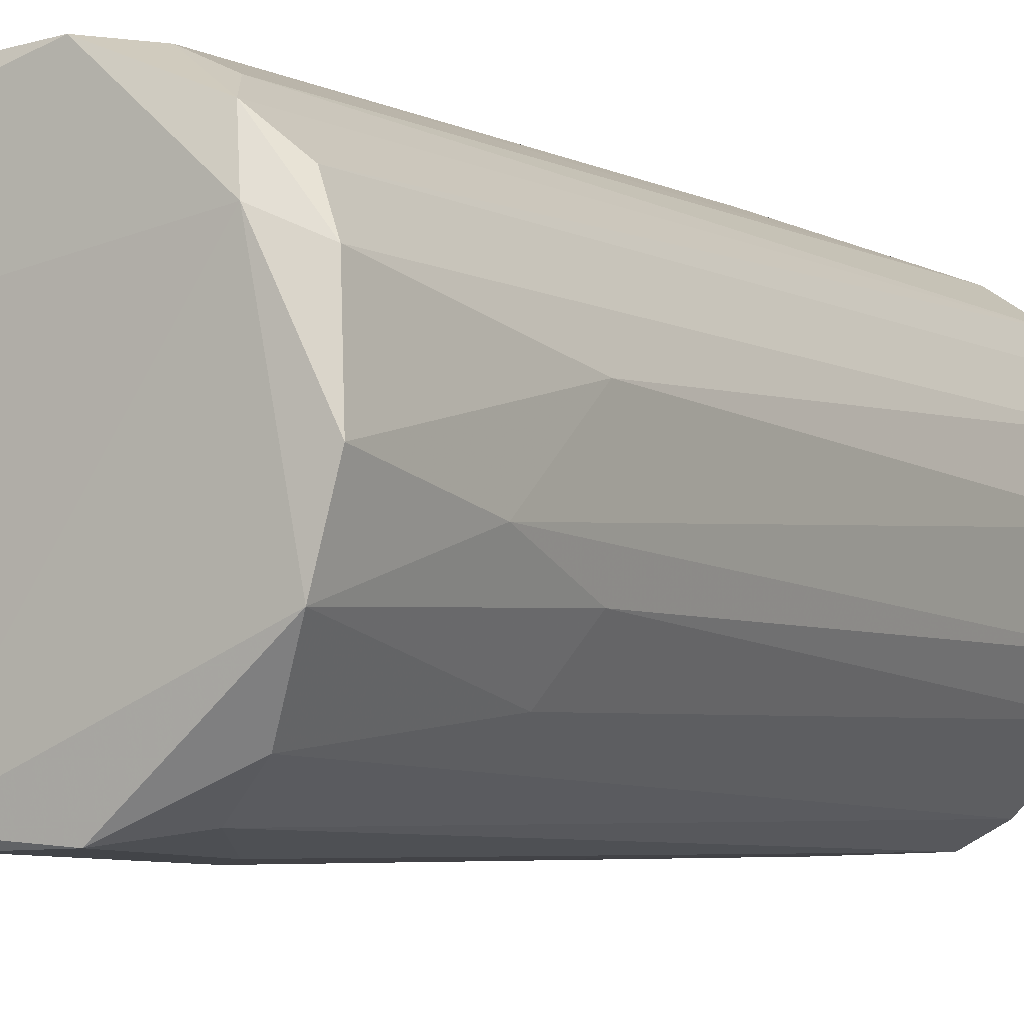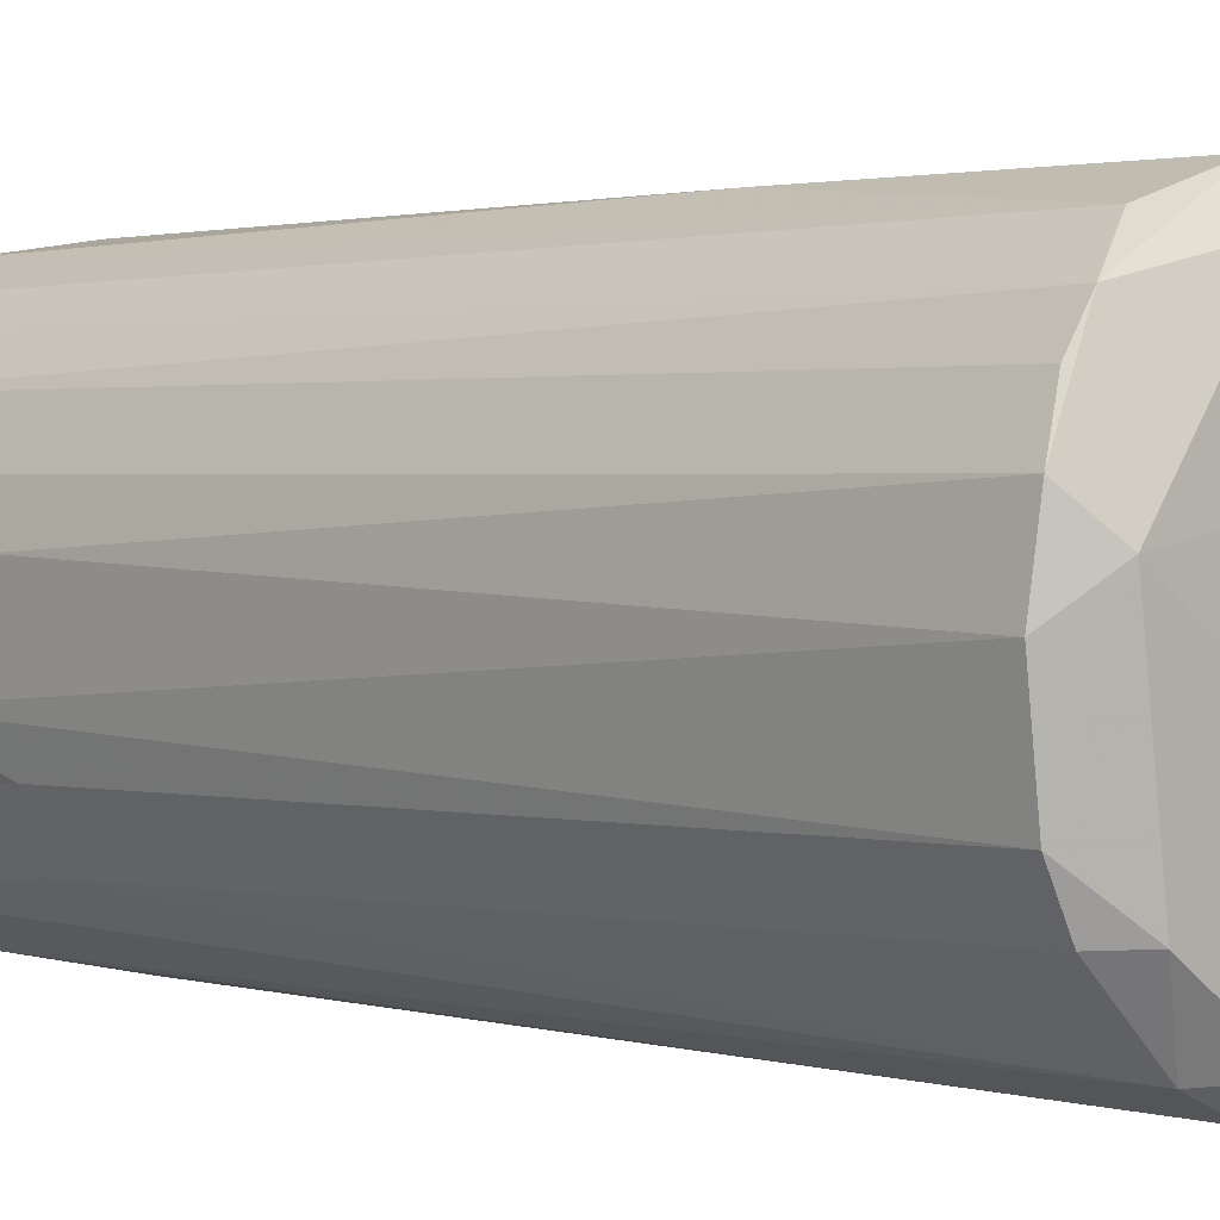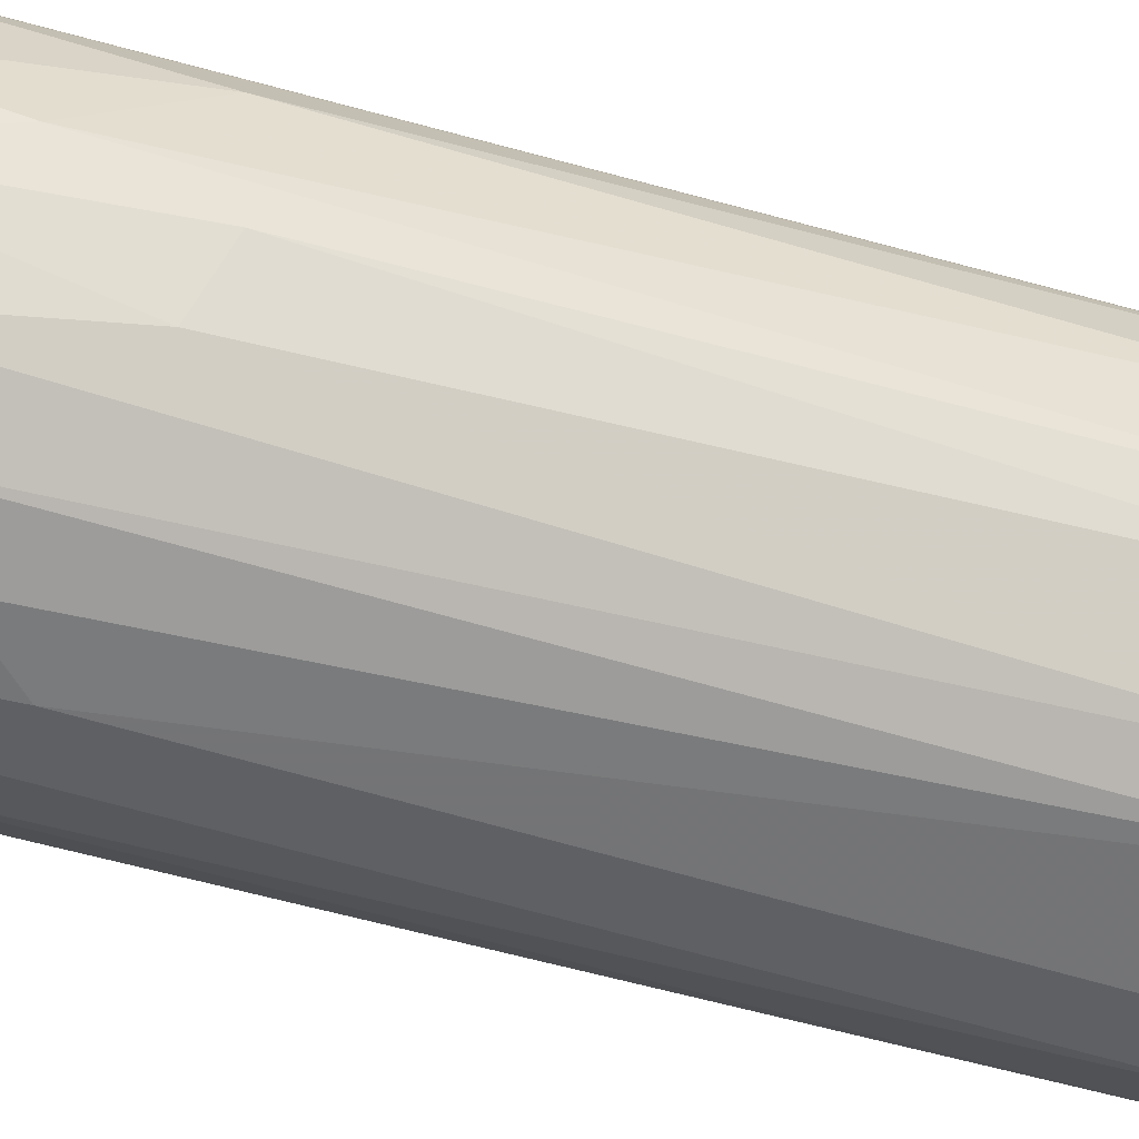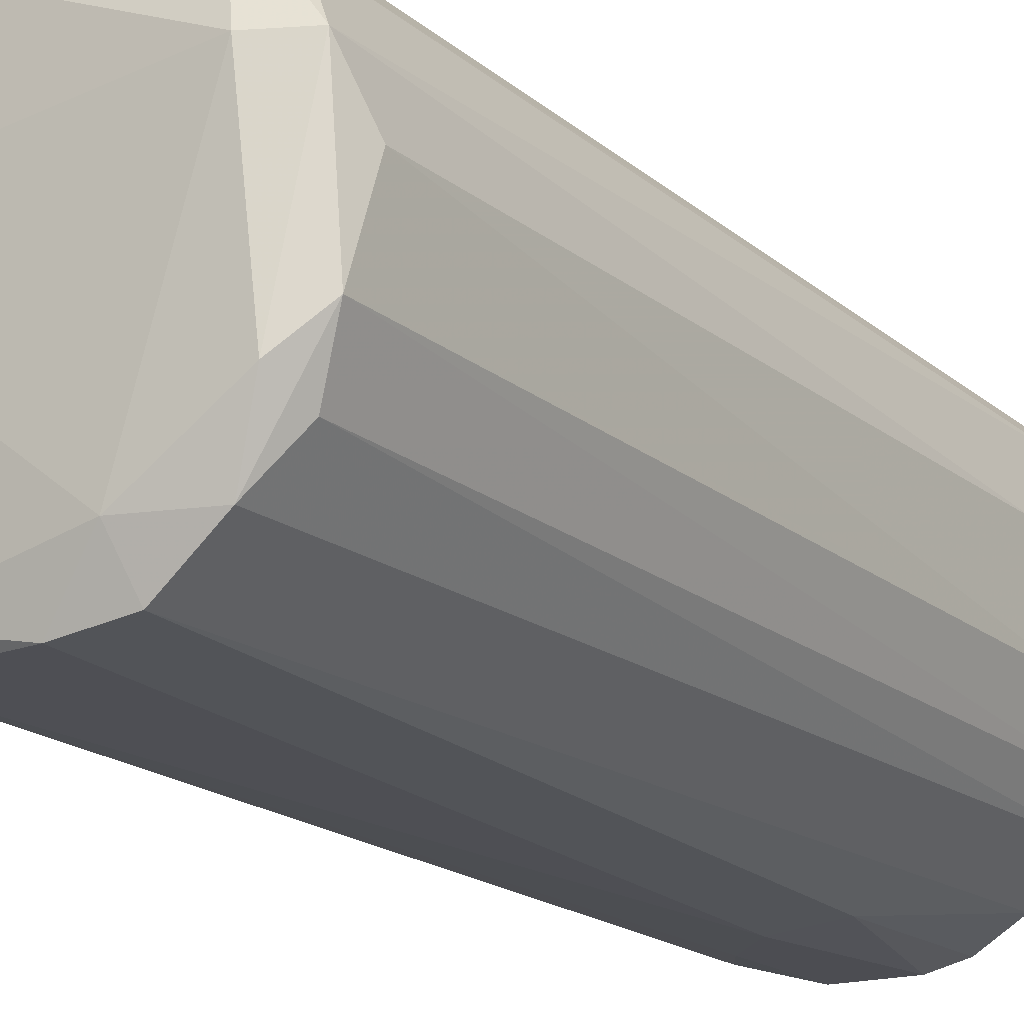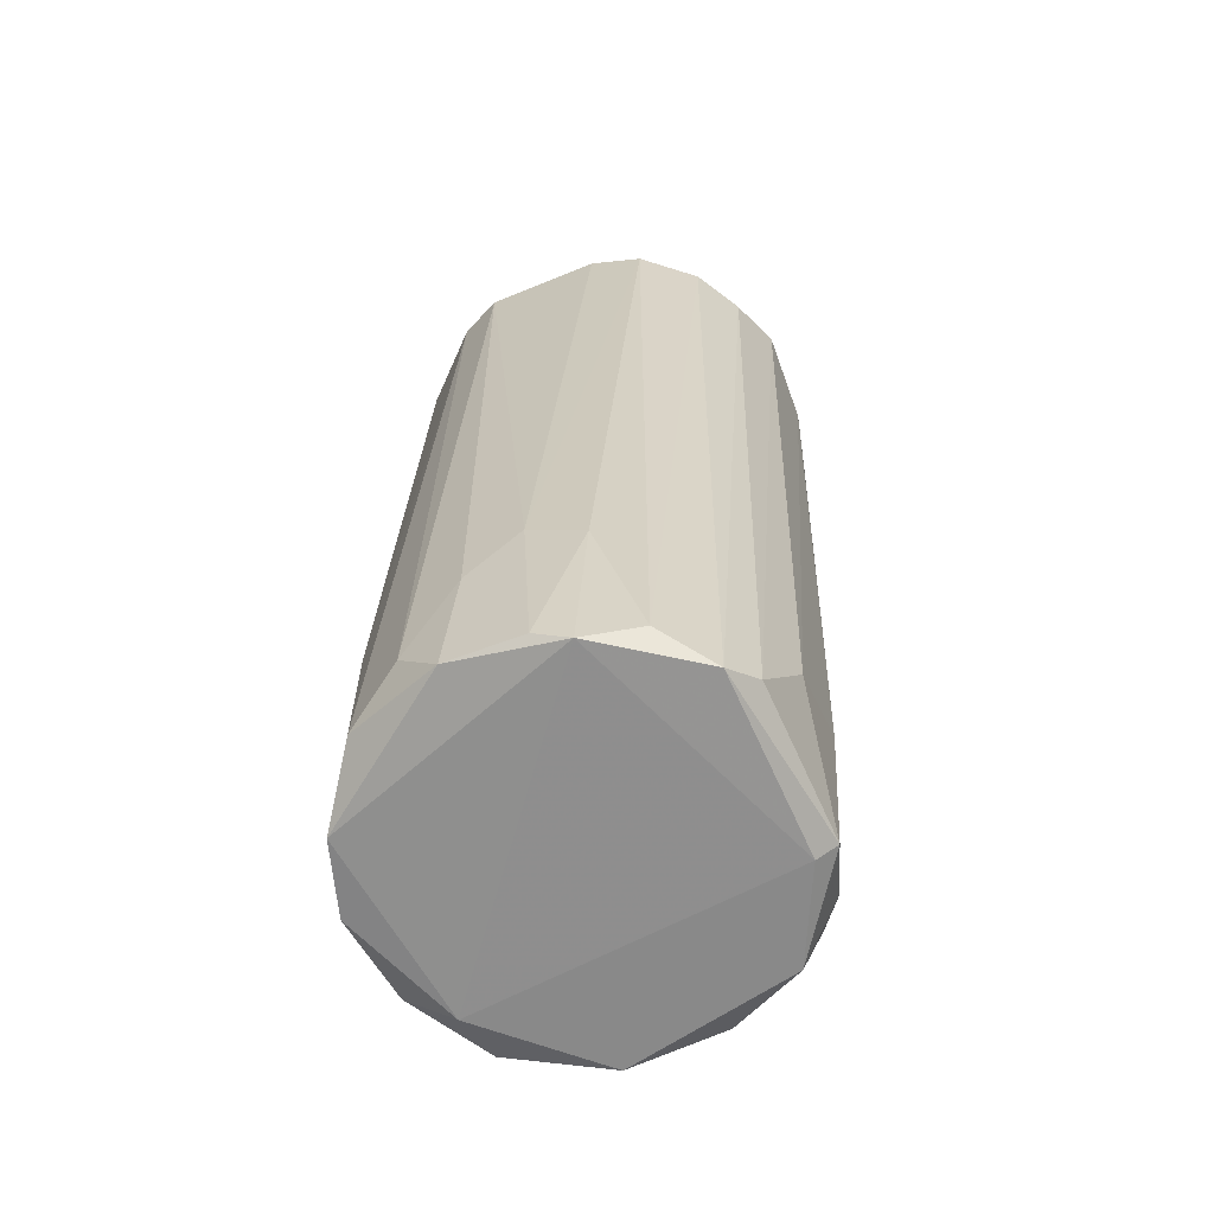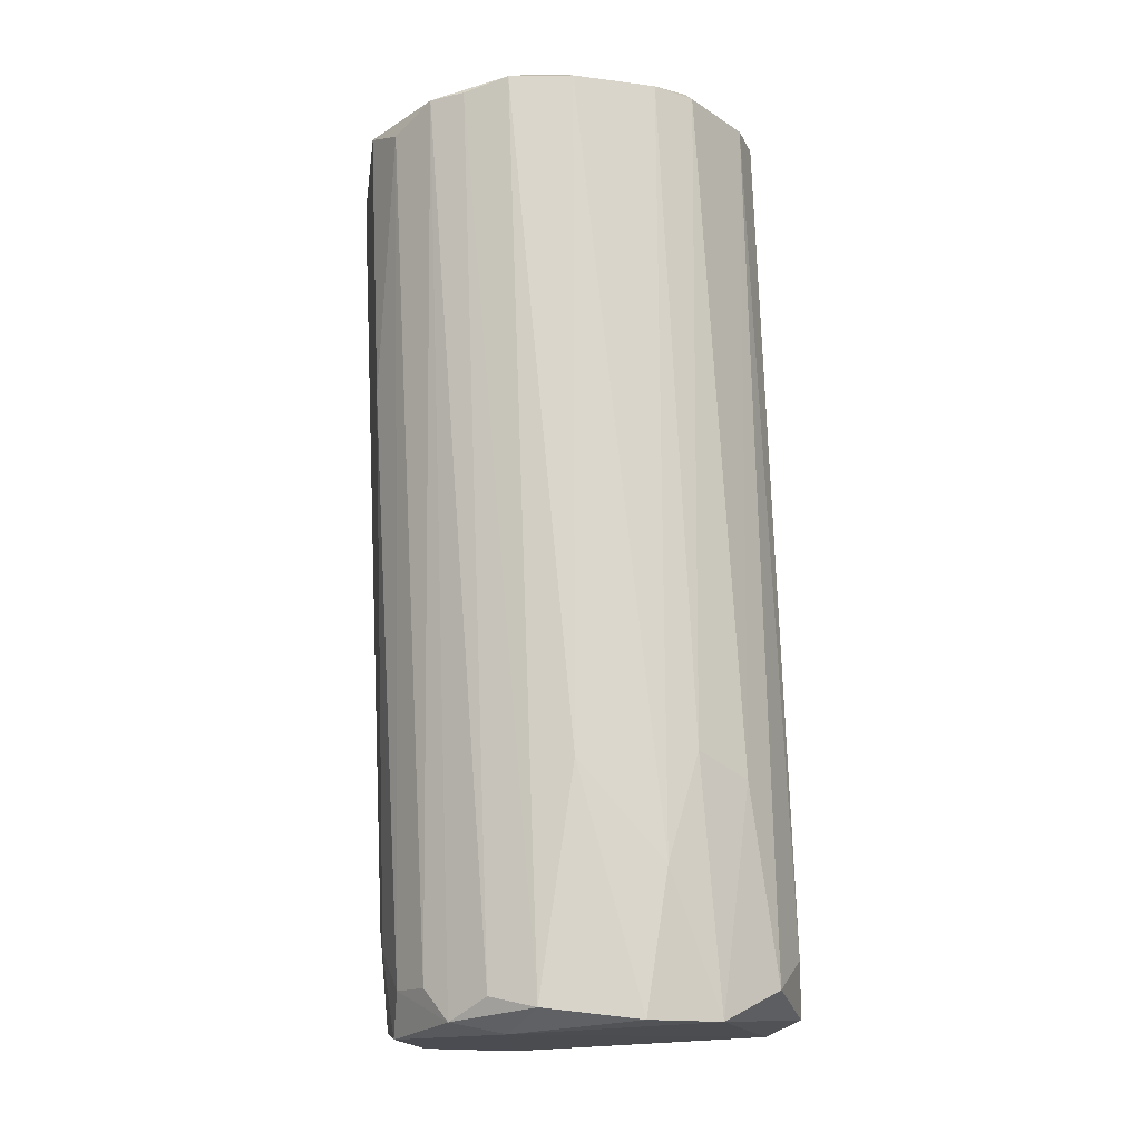
<metadata>
{"format":"obj","ext":"obj","renderer":"f3d","projection":"perspective","resolution":1024,"background":"white","views":[{"elev":-7.8,"azim":-147.0,"up":"+Y"},{"elev":4.5,"azim":-42.8,"up":"+Y"},{"elev":-56.5,"azim":-106.6,"up":"+Y"},{"elev":-16.3,"azim":34.6,"up":"+Y"},{"elev":-63.0,"azim":21.0,"up":"+Z"},{"elev":-15.4,"azim":-98.2,"up":"+Z"}]}
</metadata>
<code>
v 0.01406 0.01571 -0.05649
v 0.0215 0.004555 -0.05524
v 0.0215 -0.007835 0.05385
v -0.002053 0.02192 -0.04655
v 0.009101 0.02564 0.04889
v -0.01445 0.01819 -0.05152
v -0.01941 -0.01156 0.0526
v -0.01941 -0.01651 -0.0292
v -0.01941 0.01571 0.05137
v 0.01654 0.02192 0.05137
v 0.01654 0.01571 -0.05152
v -0.007014 -0.02147 0.0526
v -0.007014 0.02439 0.01789
v 0.01158 -0.01527 0.05509
v -0.01197 -0.019 0.0526
v -0.01197 0.02315 0.04889
v -0.02437 0.003311 -0.02796
v -0.02437 -0.004118 -0.05524
v -0.02437 -0.006596 -0.03913
v -0.01693 -0.02023 -0.05152
v -0.01693 0.01943 0.05137
v -0.01693 0.01571 -0.05524
v -0.005772 -0.019 0.05509
v -0.005772 -0.02519 -0.054
v -0.005772 0.02564 0.05137
v -0.005772 0.02192 0.05385
v -0.005772 0.02067 -0.05649
v 0.006621 -0.02147 0.05385
v 0.006621 -0.02395 -0.05524
v 0.006621 0.02192 -0.03789
v 0.02522 0.005794 0.04764
v 0.02522 -0.004118 0.05137
v 0.001665 -0.02519 -0.03169
v -0.02189 -0.006596 0.0526
v -0.02189 -0.0128 -0.05524
v -0.02189 0.01075 0.0526
v -0.01073 -0.02395 -0.04781
v -0.01569 -0.01156 0.05509
v 0.02026 -0.0128 -0.05276
v 0.02026 0.01819 0.04889
v -0.02065 0.01199 -0.05276
v 0.01034 0.01943 -0.05152
v 0.02274 0.004555 -0.03664
v 0.02274 -0.006596 -0.04284
v 0.02274 -0.01031 0.05012
v 0.01778 -0.01651 -0.05524
v 0.005383 0.02067 -0.05524
v -0.01817 0.007033 0.05509
v -0.01817 0.00951 -0.05649
v 0.02398 0.01199 0.05137
v -0.02312 0.007033 -0.054
v -0.02312 0.003311 0.0526
v -0.02312 -0.01031 -0.02672
v 0.01282 -0.02023 0.0526
v 0.01282 -0.02147 -0.05276
v 0.007864 -0.02395 -0.03416
v 0.01902 0.004555 -0.05649
v 0.01902 -0.01527 0.0526
v 0.01902 0.01323 -0.05029
v 0.01902 0.01199 0.05385
v -0.004534 -0.02519 -0.03789
v -0.00949 0.02067 -0.05152
v 0.002903 -0.02519 -0.054
v 0.002903 0.02192 -0.04407
f 42 47 30
f 2 1 59
f 25 10 5
f 50 10 60
f 58 54 55
f 46 58 55
f 5 10 42
f 27 22 62
f 24 63 33
f 50 32 31
f 32 44 31
f 24 20 35
f 48 23 14
f 60 48 14
f 54 58 14
f 12 23 15
f 23 12 28
f 33 54 28
f 12 33 28
f 14 23 28
f 54 14 28
f 20 24 37
f 15 20 37
f 12 15 37
f 32 58 45
f 58 46 45
f 51 18 17
f 10 25 26
f 60 10 26
f 48 60 26
f 53 7 34
f 48 52 34
f 9 51 36
f 52 48 36
f 17 52 36
f 51 17 36
f 2 59 43
f 59 50 43
f 44 2 43
f 50 31 43
f 31 44 43
f 25 16 21
f 26 25 21
f 48 26 21
f 9 36 21
f 36 48 21
f 51 9 41
f 22 51 41
f 9 21 41
f 21 22 41
f 18 35 19
f 35 53 19
f 52 17 19
f 17 18 19
f 53 34 19
f 34 52 19
f 51 22 49
f 18 51 49
f 22 27 49
f 27 1 49
f 35 18 49
f 35 49 29
f 63 24 29
f 46 55 29
f 24 35 29
f 10 50 40
f 50 59 40
f 46 2 39
f 44 32 39
f 2 44 39
f 32 45 39
f 45 46 39
f 55 54 56
f 33 63 56
f 54 33 56
f 63 29 56
f 29 55 56
f 2 46 57
f 1 2 57
f 49 1 57
f 29 49 57
f 46 29 57
f 25 5 13
f 16 25 13
f 62 16 13
f 62 22 6
f 16 62 6
f 22 21 6
f 21 16 6
f 59 1 11
f 1 42 11
f 42 10 11
f 10 40 11
f 40 59 11
f 7 53 8
f 35 20 8
f 53 35 8
f 15 7 8
f 20 15 8
f 32 50 3
f 50 60 3
f 58 32 3
f 60 14 3
f 14 58 3
f 5 64 4
f 27 62 4
f 13 5 4
f 62 13 4
f 23 48 38
f 15 23 38
f 7 15 38
f 34 7 38
f 48 34 38
f 1 27 47
f 42 1 47
f 4 64 47
f 27 4 47
f 24 33 61
f 33 12 61
f 37 24 61
f 12 37 61
f 64 5 30
f 5 42 30
f 47 64 30

</code>
